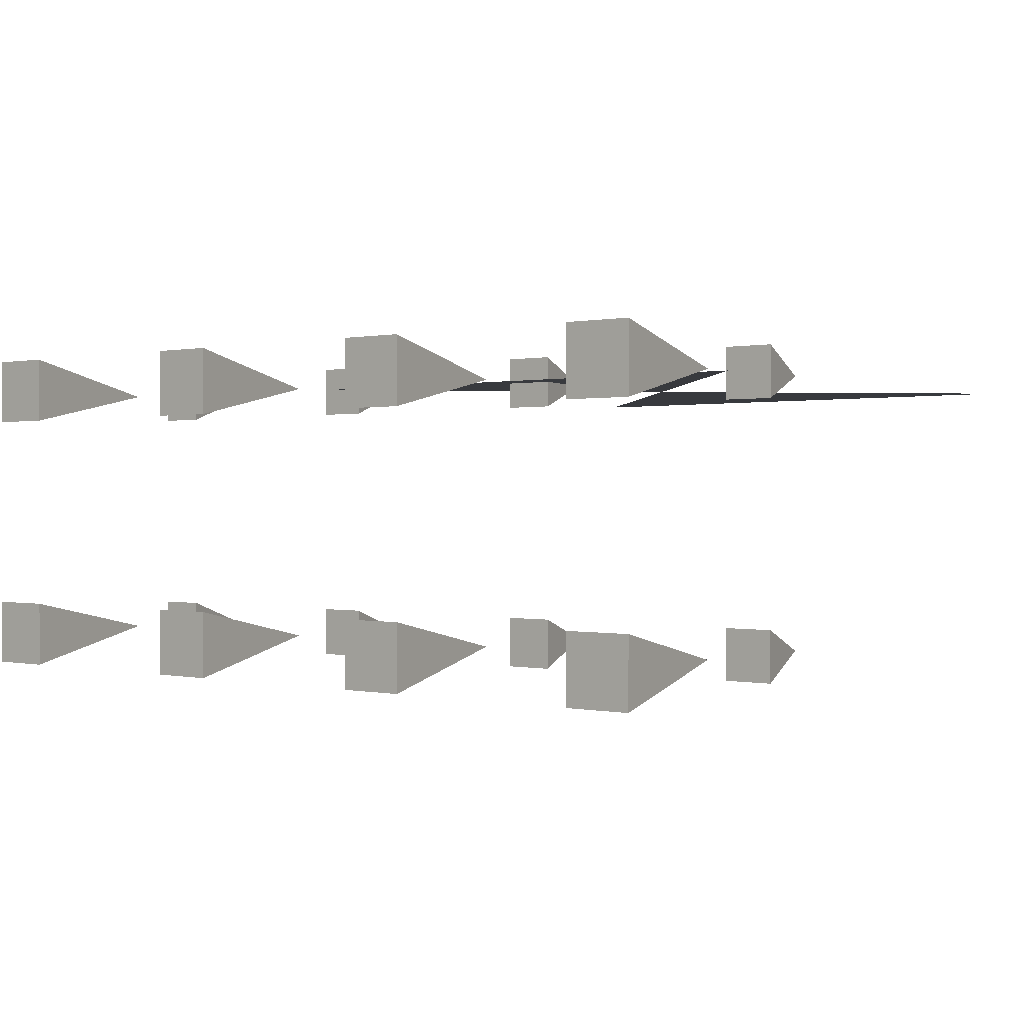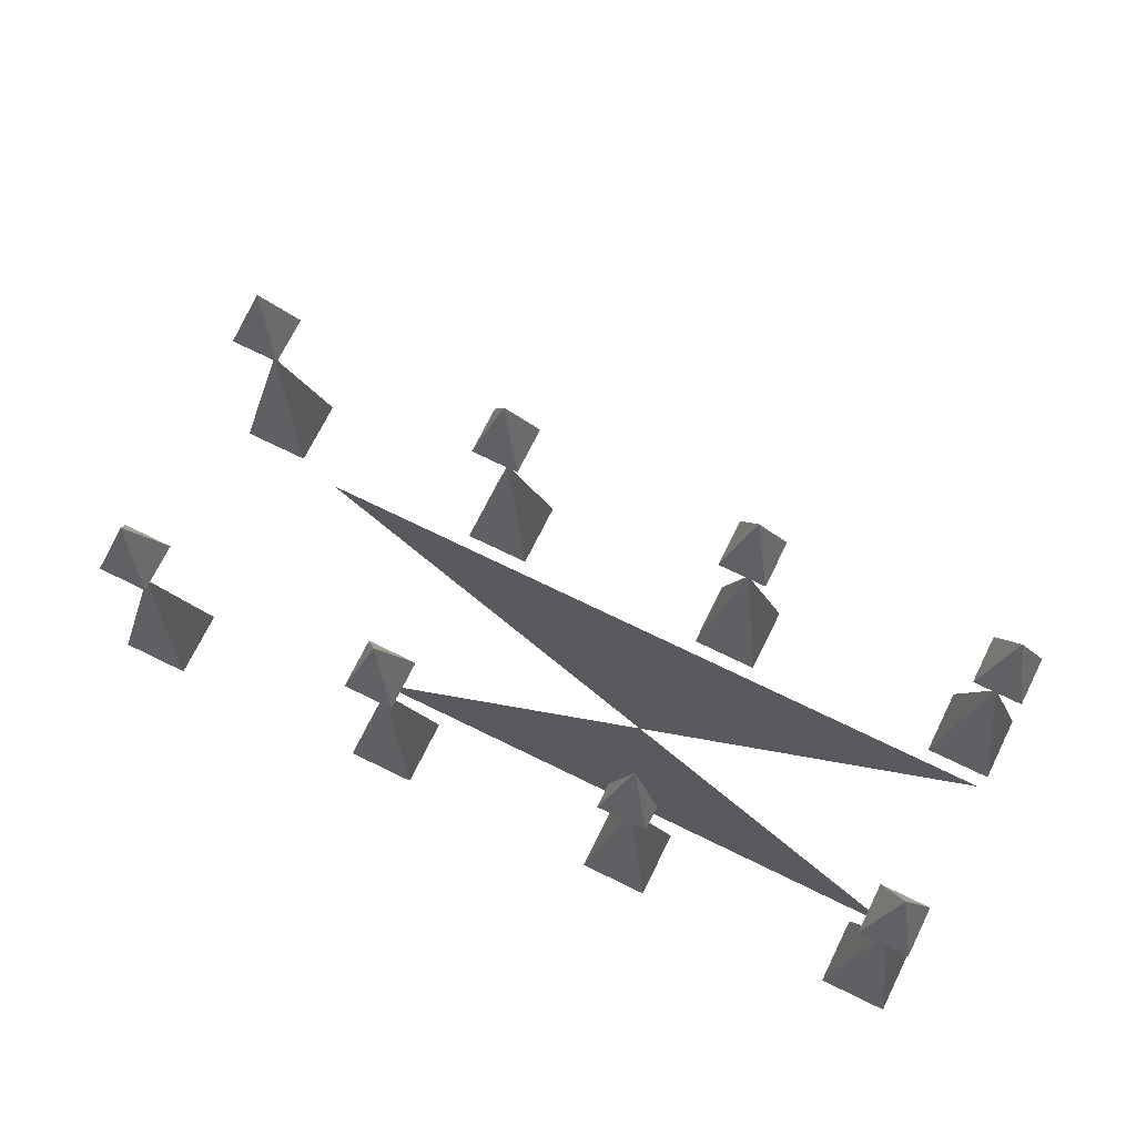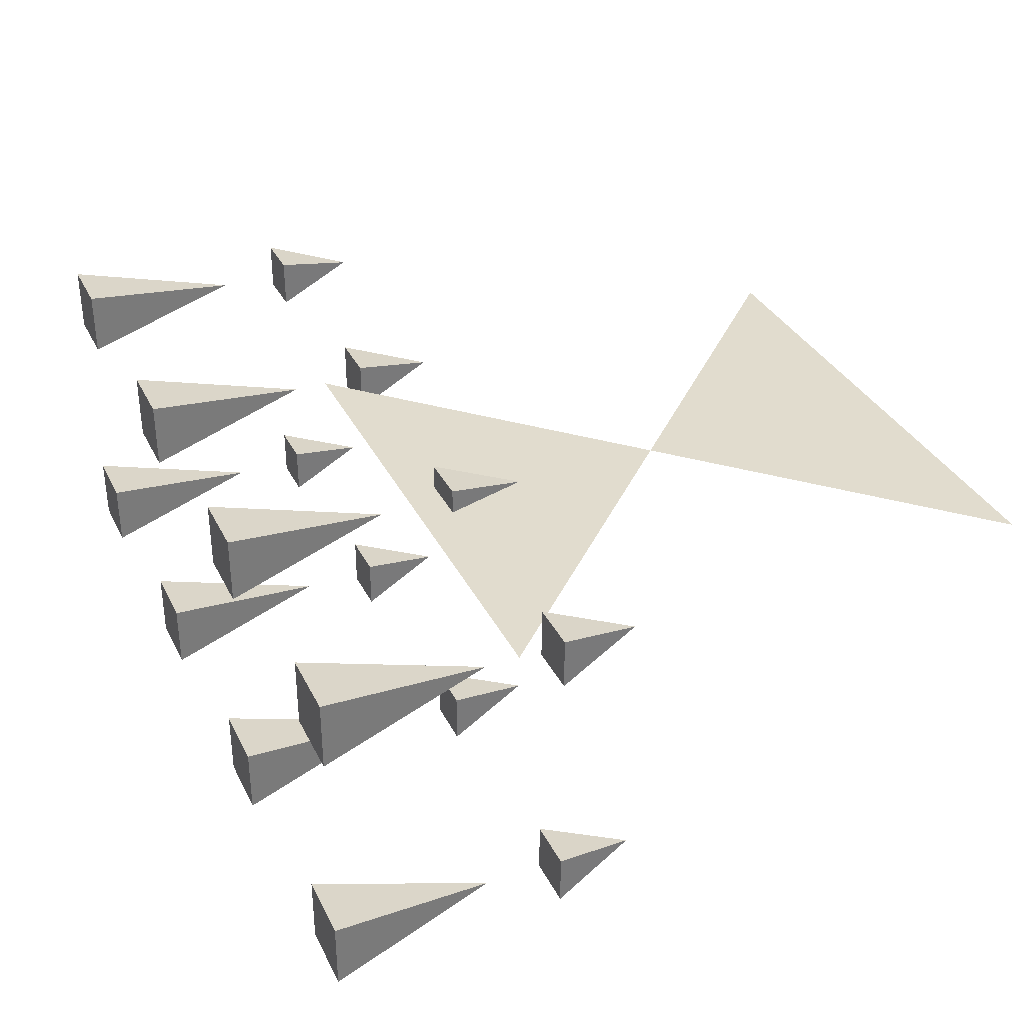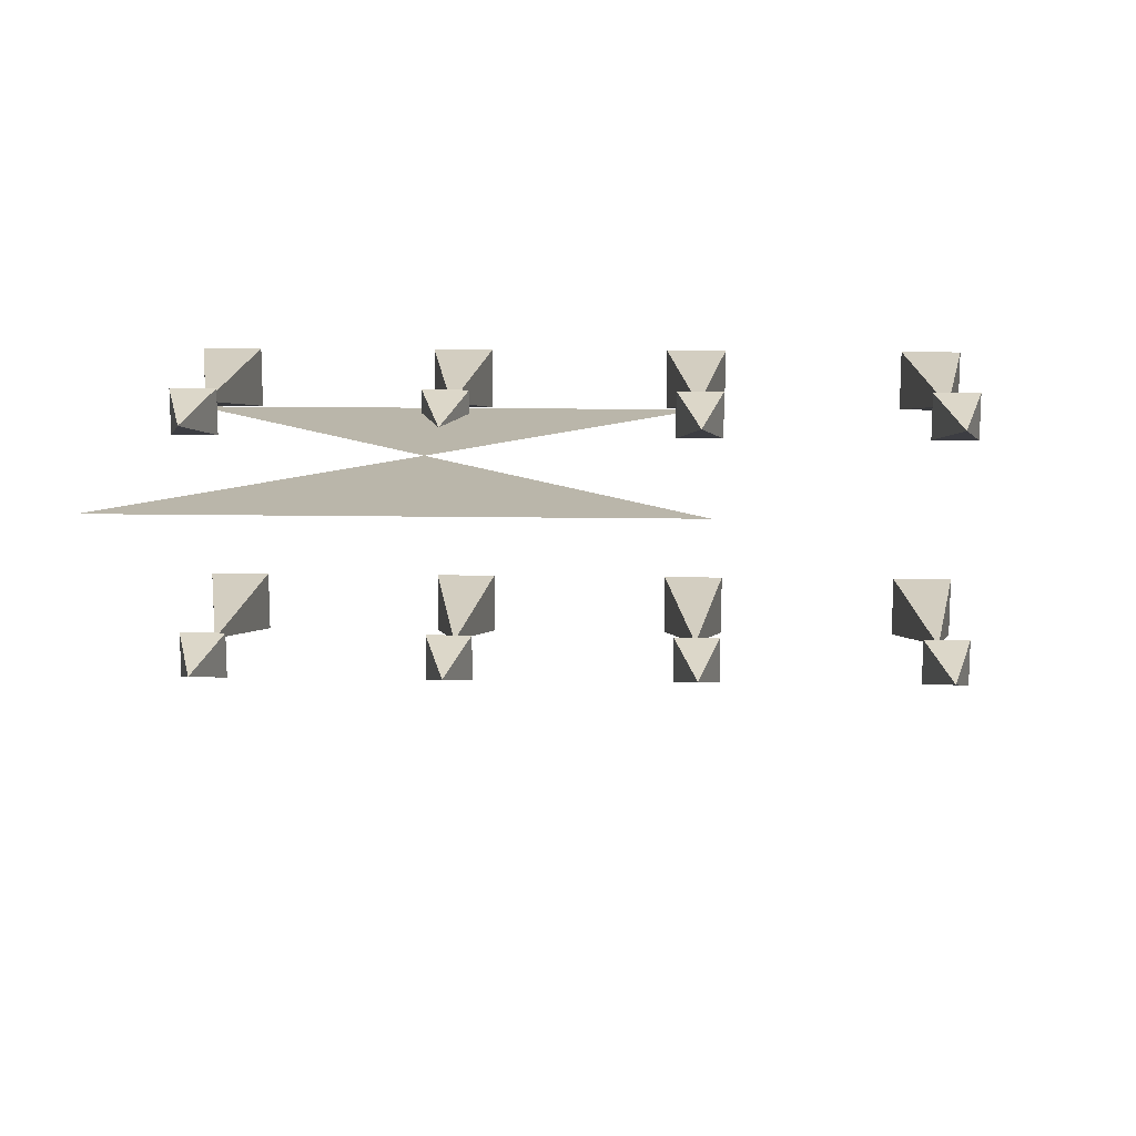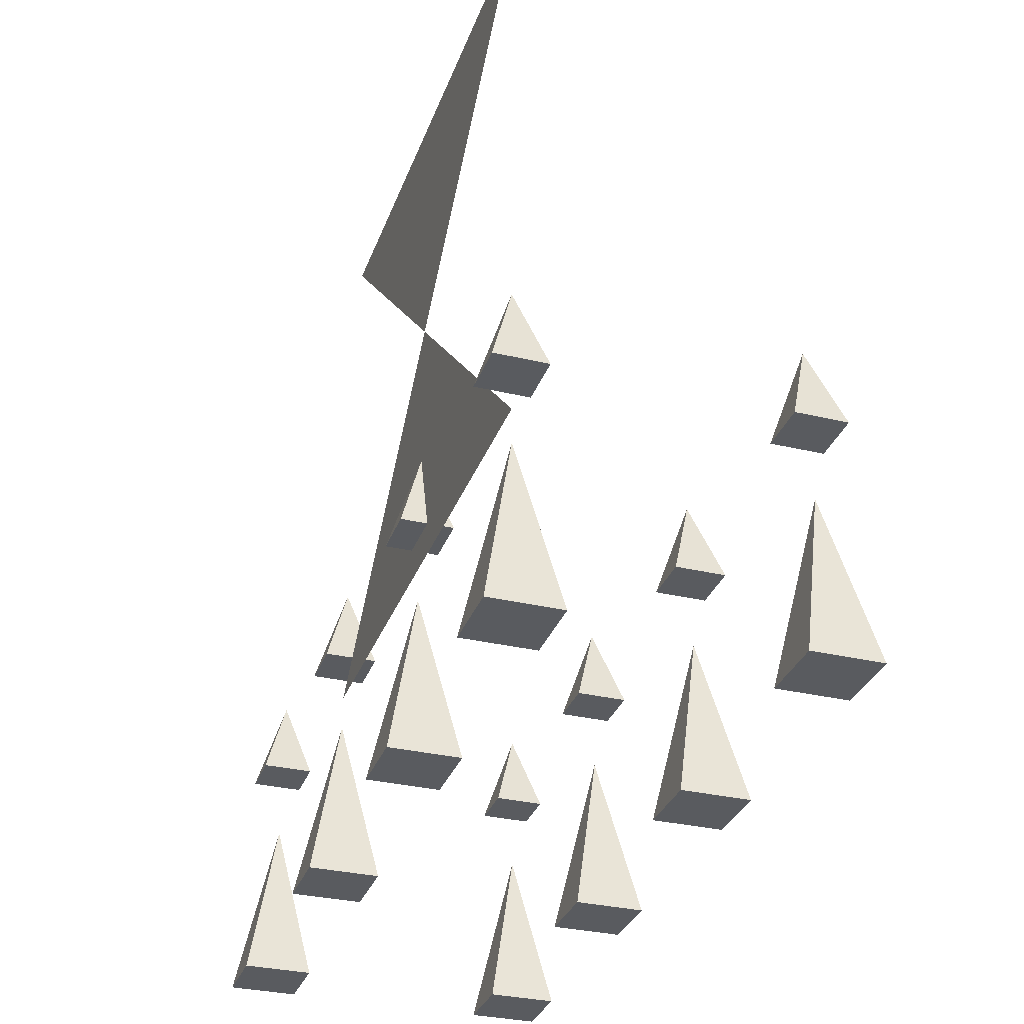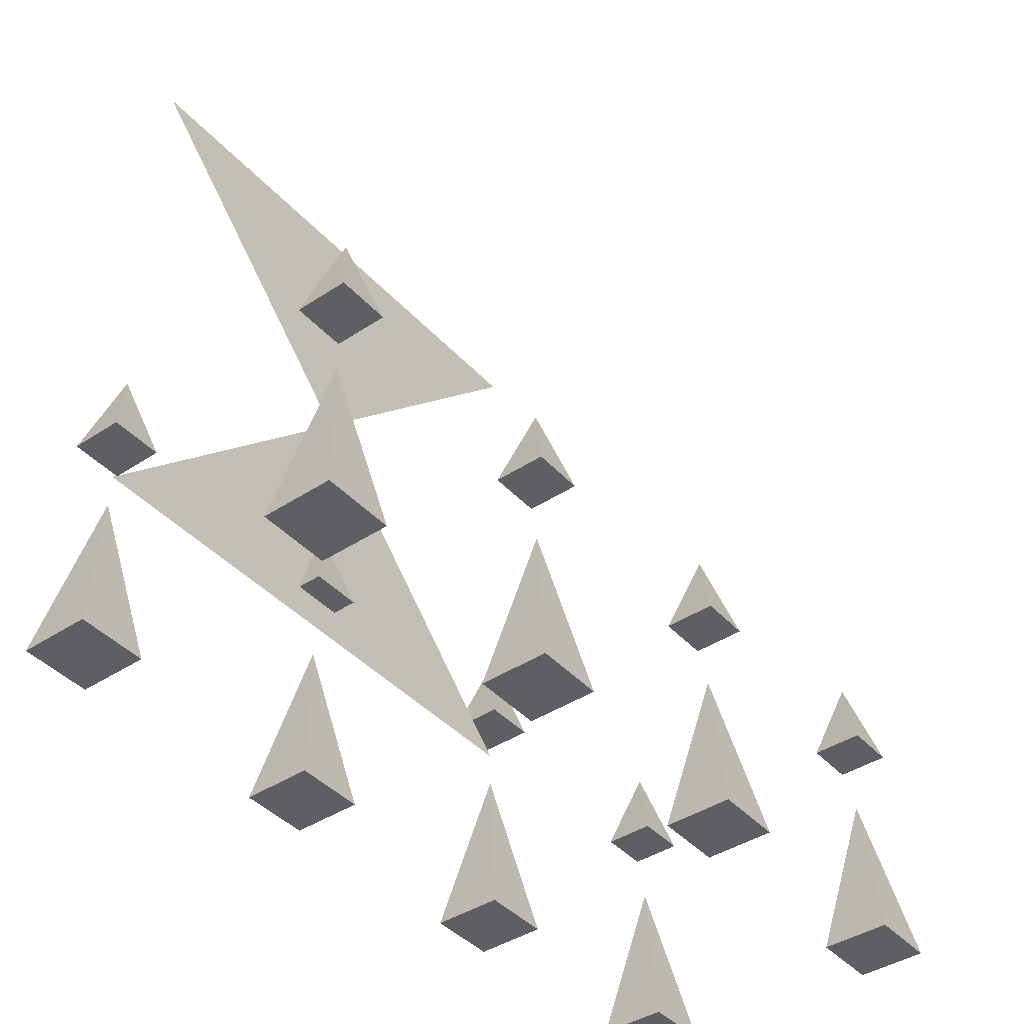
<metadata>
{"format":"obj","ext":"obj","renderer":"f3d","projection":"perspective","resolution":1024,"background":"white","views":[{"elev":0.3,"azim":-140.2,"up":"+Y"},{"elev":70.9,"azim":-153.8,"up":"+Z"},{"elev":34.0,"azim":-113.5,"up":"+Y"},{"elev":13.8,"azim":2.1,"up":"+Y"},{"elev":-32.2,"azim":-108.4,"up":"+Z"},{"elev":-42.0,"azim":-51.7,"up":"+Z"}]}
</metadata>
<code>
v 0.03125 -0.03125 -0.4375
v -0.03125 -0.03125 -0.4375
v 0 0 -0.2812
v 0.03125 0.03125 -0.4375
v -0.03125 0.03125 -0.4375
v -0.25 0 0.25
v 0.25 0 0.25
v 0 0 0
v 0.25 0 -0.25
v -0.25 0 -0.25
v 0.2812 -0.03125 -0.4375
v 0.2188 -0.03125 -0.4375
v 0.25 0 -0.2812
v 0.2812 0.03125 -0.4375
v 0.2188 0.03125 -0.4375
v -0.2188 -0.03125 -0.4375
v -0.2812 -0.03125 -0.4375
v -0.25 0 -0.2812
v -0.2188 0.03125 -0.4375
v -0.2812 0.03125 -0.4375
v 0.5312 -0.03125 -0.4375
v 0.4688 -0.03125 -0.4375
v 0.5 0 -0.2812
v 0.5312 0.03125 -0.4375
v 0.4688 0.03125 -0.4375
v 0.03125 -0.2812 -0.4375
v -0.03125 -0.2812 -0.4375
v 0 -0.25 -0.2812
v 0.03125 -0.2188 -0.4375
v -0.03125 -0.2188 -0.4375
v 0.2812 -0.2812 -0.4375
v 0.2188 -0.2812 -0.4375
v 0.25 -0.25 -0.2812
v 0.2812 -0.2188 -0.4375
v 0.2188 -0.2188 -0.4375
v -0.2188 -0.2812 -0.4375
v -0.2812 -0.2812 -0.4375
v -0.25 -0.25 -0.2812
v -0.2188 -0.2188 -0.4375
v -0.2812 -0.2188 -0.4375
v 0.5312 -0.2812 -0.4375
v 0.4688 -0.2812 -0.4375
v 0.5 -0.25 -0.2812
v 0.5312 -0.2188 -0.4375
v 0.4688 -0.2188 -0.4375
v 0.02344 -0.02344 -0.2188
v -0.02344 -0.02344 -0.2188
v 0 0 -0.1406
v 0.02344 0.02344 -0.2188
v -0.02344 0.02344 -0.2188
v 0.2734 -0.02344 -0.2188
v 0.2266 -0.02344 -0.2188
v 0.25 0 -0.1406
v 0.2734 0.02344 -0.2188
v 0.2266 0.02344 -0.2188
v -0.2266 -0.02344 -0.2188
v -0.2734 -0.02344 -0.2188
v -0.25 0 -0.1406
v -0.2266 0.02344 -0.2188
v -0.2734 0.02344 -0.2188
v 0.5234 -0.02344 -0.2188
v 0.4766 -0.02344 -0.2188
v 0.5 0 -0.1406
v 0.5234 0.02344 -0.2188
v 0.4766 0.02344 -0.2188
v 0.02344 -0.2734 -0.2188
v -0.02344 -0.2734 -0.2188
v 0 -0.25 -0.1406
v 0.02344 -0.2266 -0.2188
v -0.02344 -0.2266 -0.2188
v 0.2734 -0.2734 -0.2188
v 0.2266 -0.2734 -0.2188
v 0.25 -0.25 -0.1406
v 0.2734 -0.2266 -0.2188
v 0.2266 -0.2266 -0.2188
v -0.2266 -0.2734 -0.2188
v -0.2734 -0.2734 -0.2188
v -0.25 -0.25 -0.1406
v -0.2266 -0.2266 -0.2188
v -0.2734 -0.2266 -0.2188
v 0.5234 -0.2734 -0.2188
v 0.4766 -0.2734 -0.2188
v 0.5 -0.25 -0.1406
v 0.5234 -0.2266 -0.2188
v 0.4766 -0.2266 -0.2188
f 1 2 3
f 1 3 4
f 1 4 2
f 2 4 5
f 2 5 3
f 3 5 4
f 6 7 8
f 9 10 8
f 11 12 13
f 11 13 14
f 11 14 12
f 12 14 15
f 12 15 13
f 13 15 14
f 16 17 18
f 16 18 19
f 16 19 17
f 17 19 20
f 17 20 18
f 18 20 19
f 21 22 23
f 21 23 24
f 21 24 22
f 22 24 25
f 22 25 23
f 23 25 24
f 26 27 28
f 26 28 29
f 26 29 27
f 27 29 30
f 27 30 28
f 28 30 29
f 31 32 33
f 31 33 34
f 31 34 32
f 32 34 35
f 32 35 33
f 33 35 34
f 36 37 38
f 36 38 39
f 36 39 37
f 37 39 40
f 37 40 38
f 38 40 39
f 41 42 43
f 41 43 44
f 41 44 42
f 42 44 45
f 42 45 43
f 43 45 44
f 46 47 48
f 46 48 49
f 46 49 47
f 47 49 50
f 47 50 48
f 48 50 49
f 51 52 53
f 51 53 54
f 51 54 52
f 52 54 55
f 52 55 53
f 53 55 54
f 56 57 58
f 56 58 59
f 56 59 57
f 57 59 60
f 57 60 58
f 58 60 59
f 61 62 63
f 61 63 64
f 61 64 62
f 62 64 65
f 62 65 63
f 63 65 64
f 66 67 68
f 66 68 69
f 66 69 67
f 67 69 70
f 67 70 68
f 68 70 69
f 71 72 73
f 71 73 74
f 71 74 72
f 72 74 75
f 72 75 73
f 73 75 74
f 76 77 78
f 76 78 79
f 76 79 77
f 77 79 80
f 77 80 78
f 78 80 79
f 81 82 83
f 81 83 84
f 81 84 82
f 82 84 85
f 82 85 83
f 83 85 84

</code>
